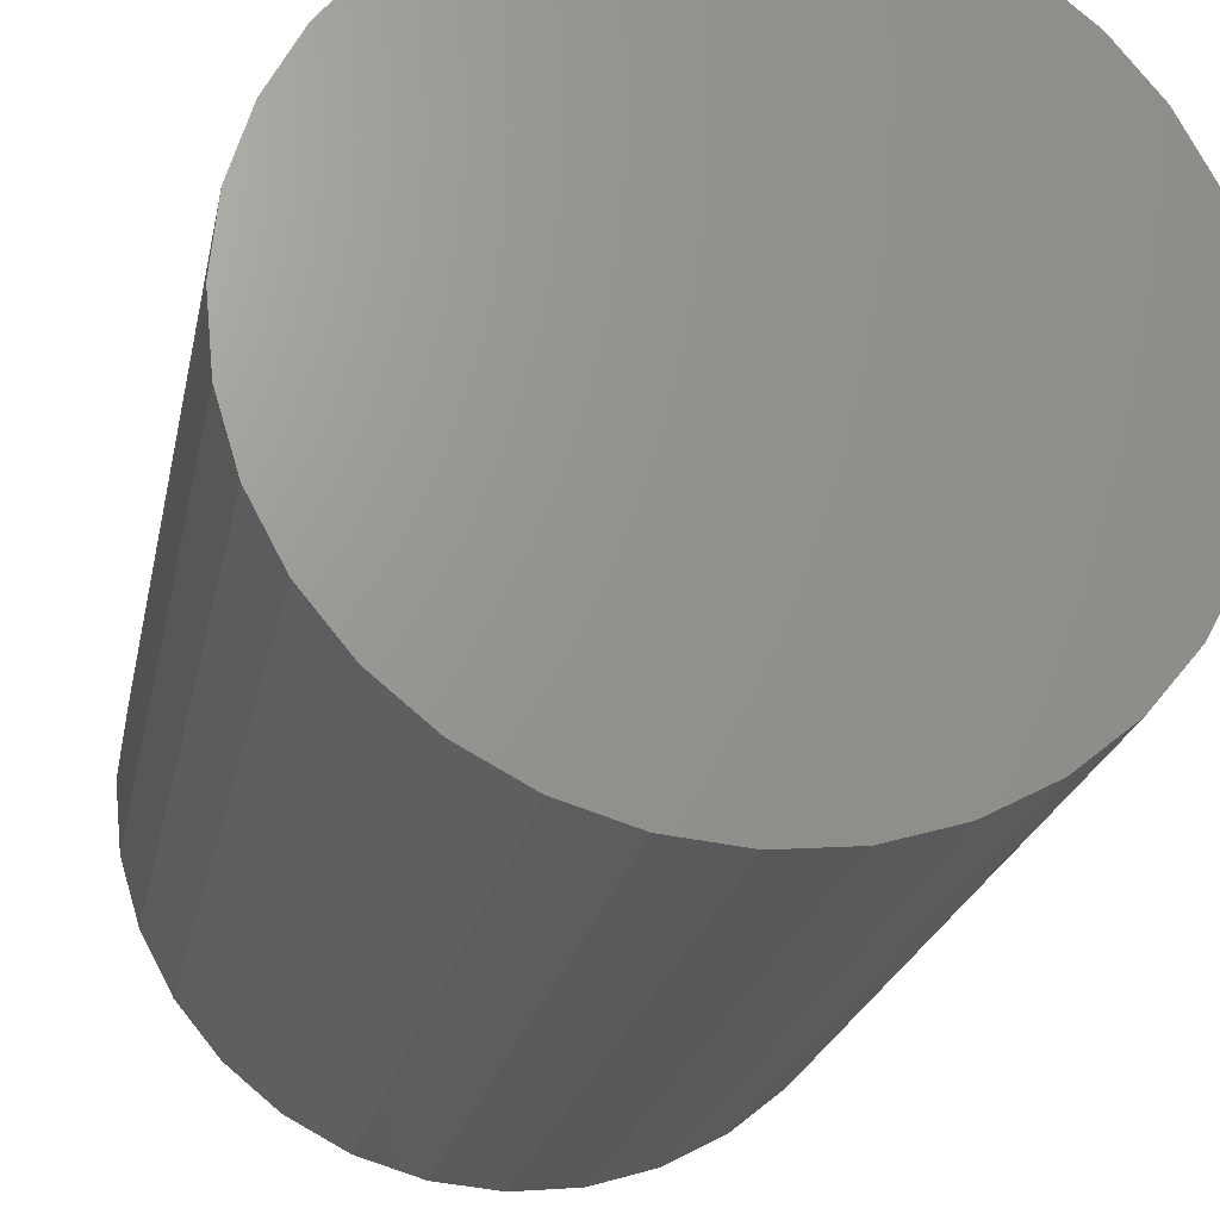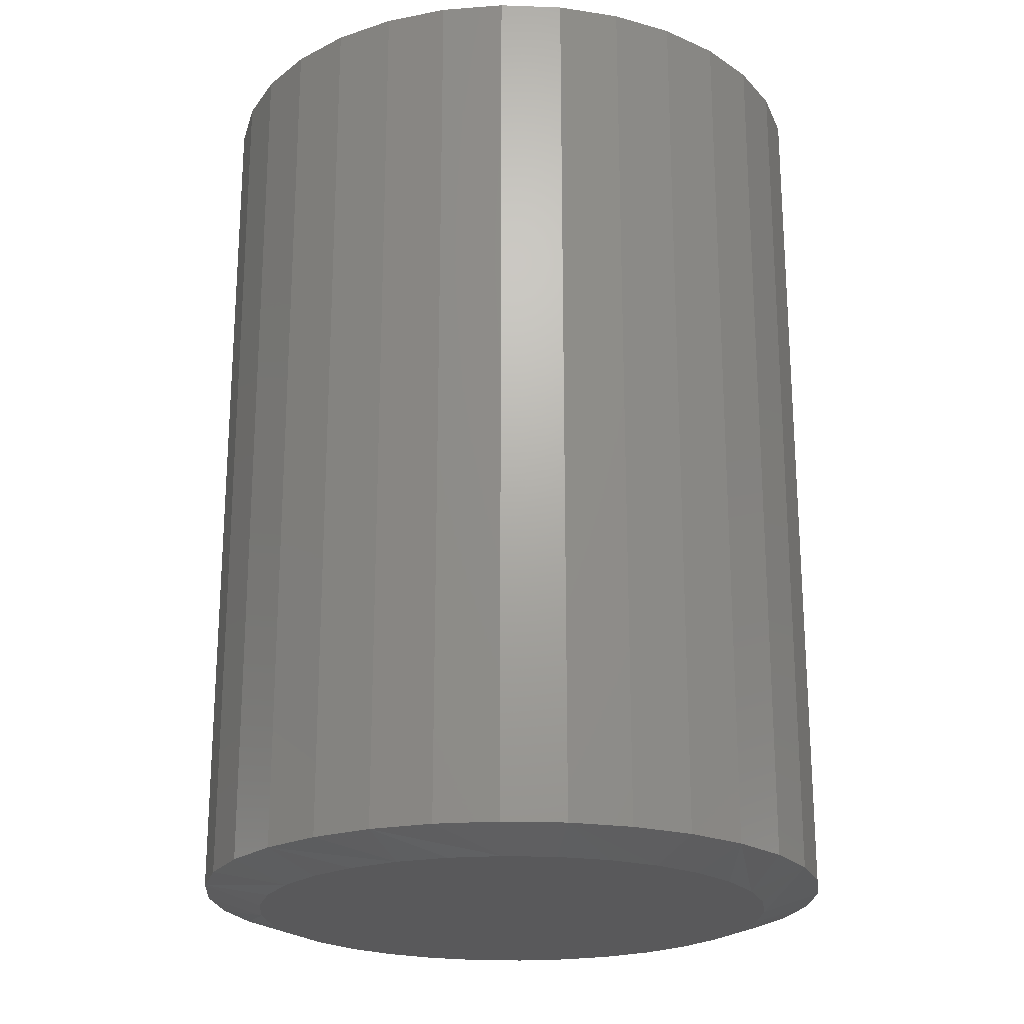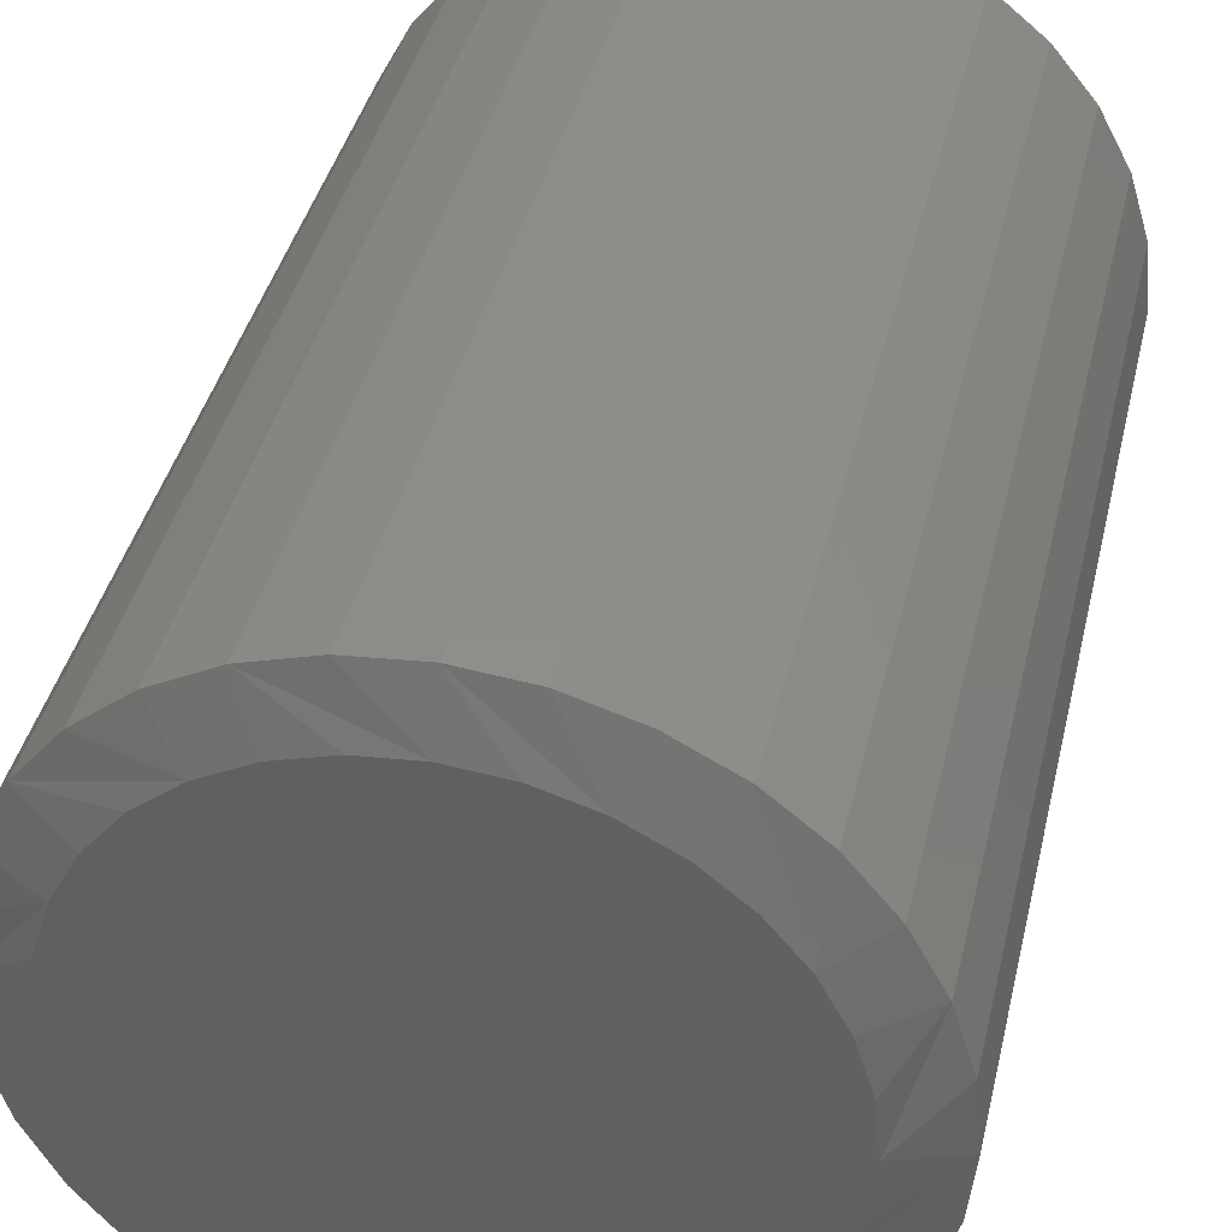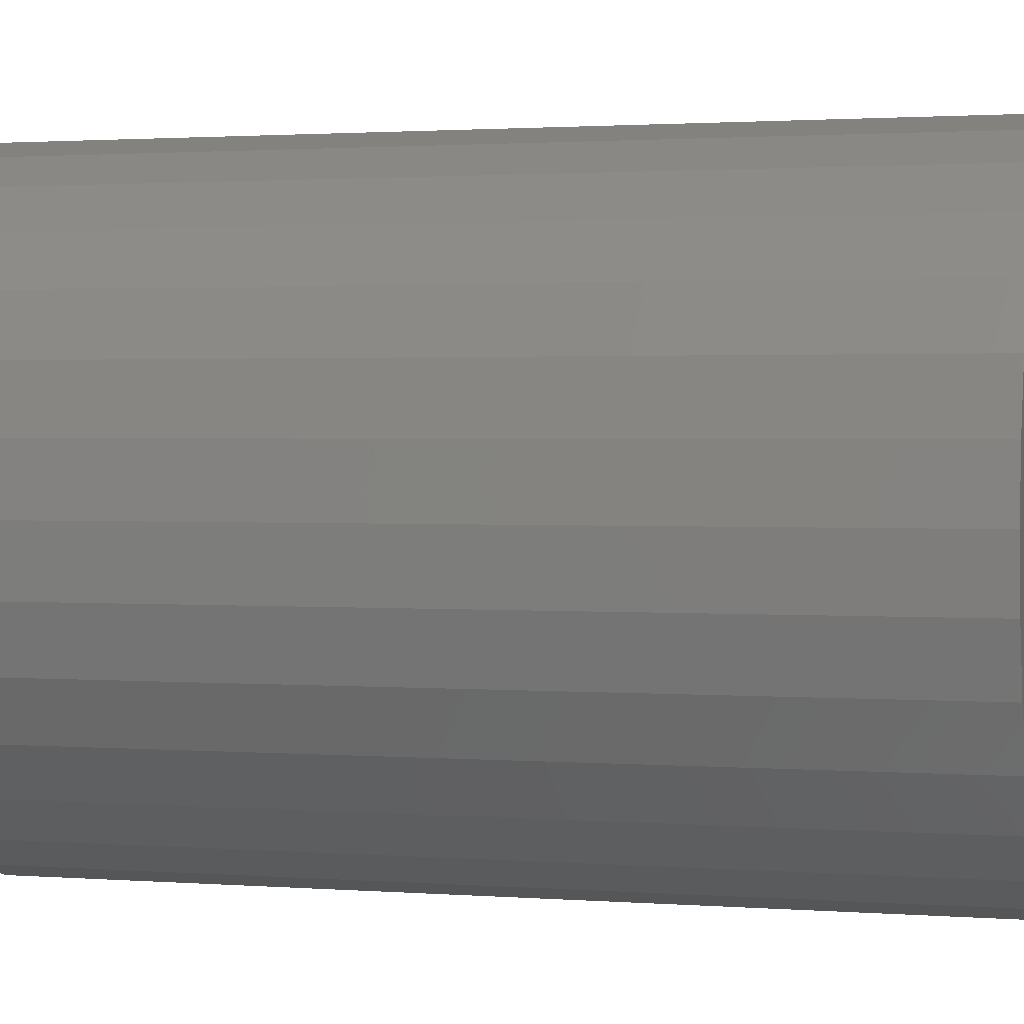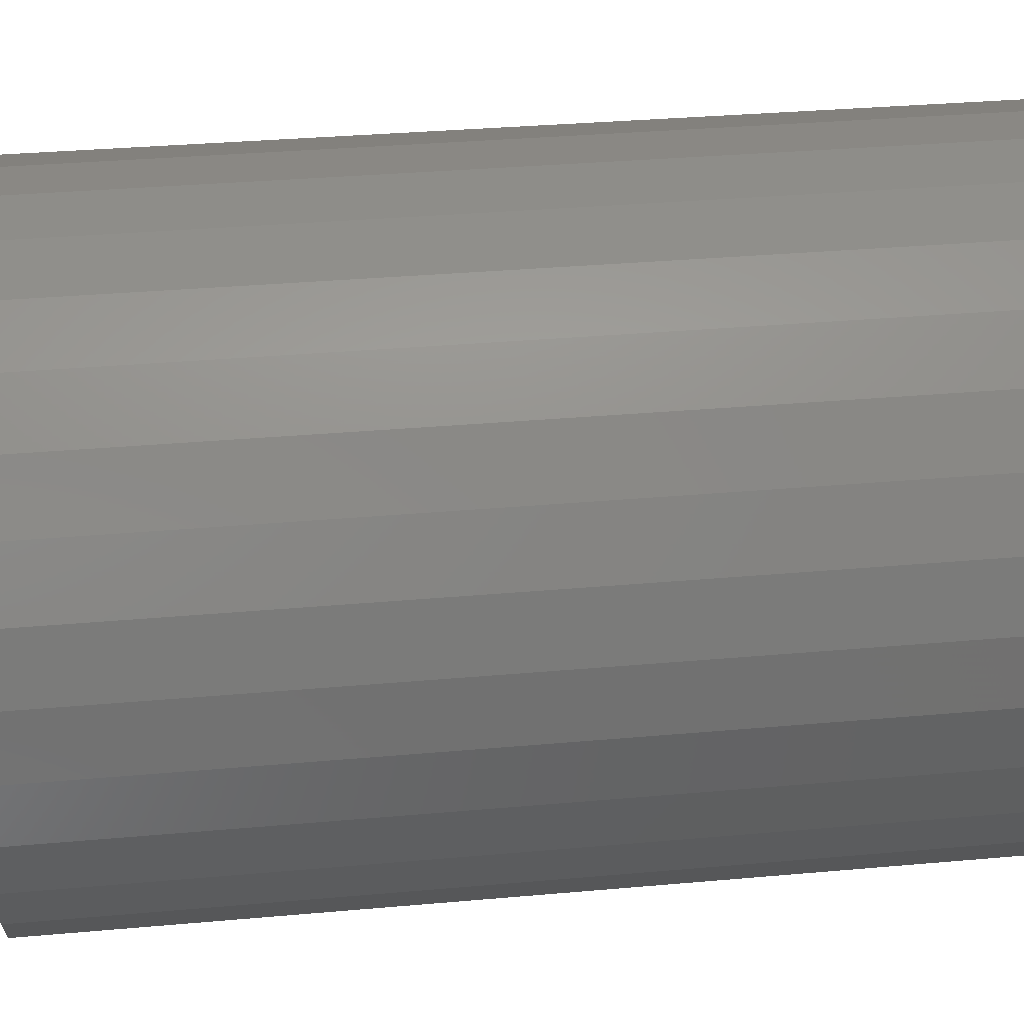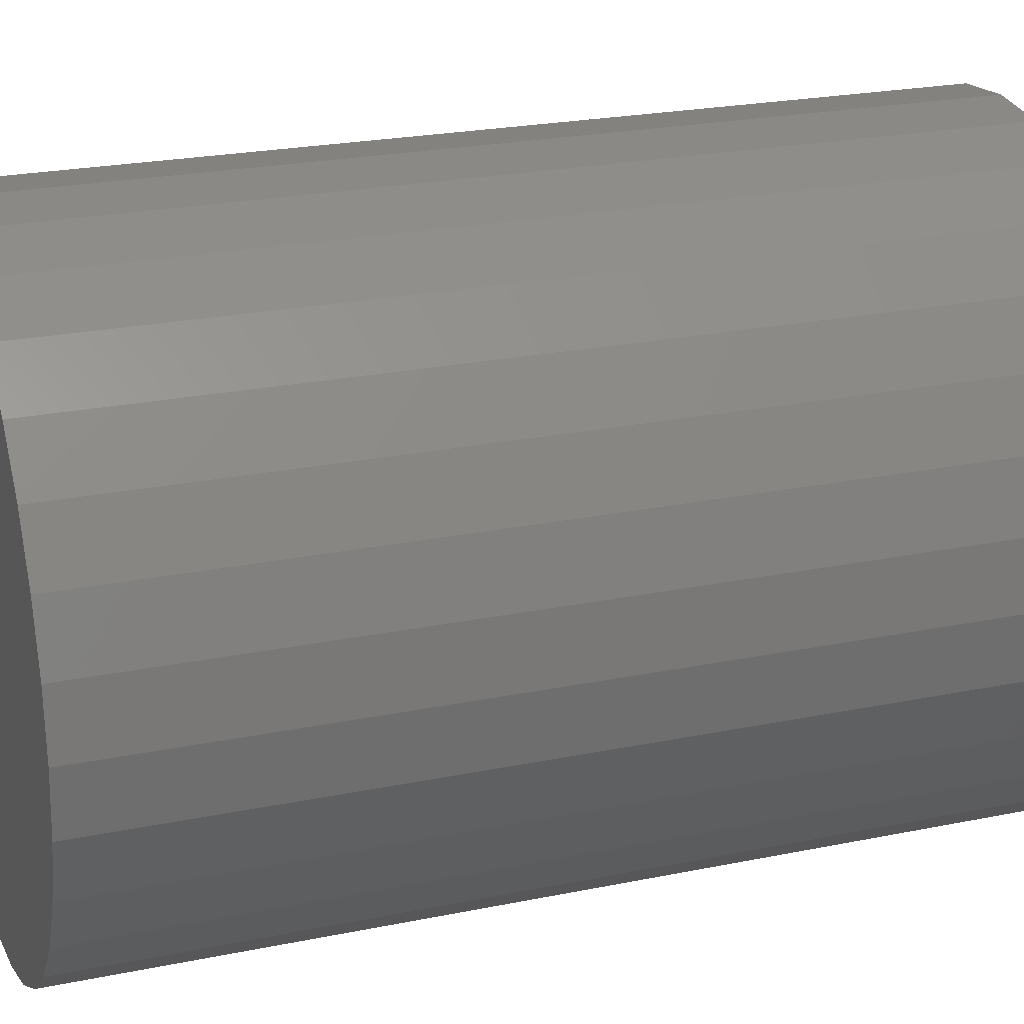
<metadata>
{"format":"stl","ext":"stl","renderer":"f3d","projection":"perspective","resolution":1024,"background":"white","views":[{"elev":-21.7,"azim":169.3,"up":"+Z"},{"elev":-22.0,"azim":24.5,"up":"+Y"},{"elev":39.8,"azim":12.9,"up":"+Z"},{"elev":1.6,"azim":105.5,"up":"+Z"},{"elev":32.9,"azim":82.9,"up":"+Z"},{"elev":23.3,"azim":-109.2,"up":"+Z"}]}
</metadata>
<code>
# stl→obj: 96 verts, 188 faces
v -0.2936 -0.75 0.4634
v -0.2087 -0.75 0.4634
v -0.2512 -0.75 0.4676
v -0.3344 -0.75 0.451
v -0.1679 -0.75 0.451
v -0.1679 -0.75 0.04897
v -0.2936 -0.75 0.03658
v -0.2087 -0.75 0.03658
v -0.2512 -0.75 0.0324
v -0.1303 -0.75 0.4309
v -0.372 -0.75 0.4309
v -0.09729 -0.75 0.4039
v -0.405 -0.75 0.4039
v -0.07022 -0.75 0.3709
v -0.4321 -0.75 0.3709
v -0.05012 -0.75 0.3333
v -0.4522 -0.75 0.3333
v -0.03773 -0.75 0.2925
v -0.4646 -0.75 0.2925
v -0.03355 -0.75 0.25
v -0.4688 -0.75 0.25
v -0.03773 -0.75 0.2075
v -0.4646 -0.75 0.2075
v -0.05012 -0.75 0.1667
v -0.4522 -0.75 0.1667
v -0.07022 -0.75 0.1291
v -0.4321 -0.75 0.1291
v -0.09729 -0.75 0.09613
v -0.405 -0.75 0.09613
v -0.1303 -0.75 0.06907
v -0.372 -0.75 0.06907
v -0.3344 -0.75 0.04897
v 0.01332 8.487e-17 0.25
v 0.01332 -0.7344 0.25
v 0.008241 8.145e-17 0.1984
v 0.008241 -0.7344 0.1984
v -0.006809 7.702e-17 0.1488
v -0.006809 -0.7344 0.1488
v -0.03125 7.177e-17 0.1031
v -0.03125 -0.7344 0.1031
v -0.06414 6.589e-17 0.06299
v -0.06414 -0.7344 0.06299
v -0.1042 5.962e-17 0.0301
v -0.1042 -0.7344 0.0301
v -0.1499 5.318e-17 0.005658
v -0.1499 -0.7344 0.005658
v -0.1996 4.684e-17 -0.009392
v -0.1996 -0.7344 -0.009392
v -0.2512 4.083e-17 -0.01447
v -0.2512 -0.7344 -0.01447
v -0.3027 3.538e-17 -0.009392
v -0.3027 -0.7344 -0.009392
v -0.3524 3.071e-17 0.005658
v -0.3524 -0.7344 0.005658
v -0.3981 2.699e-17 0.0301
v -0.3981 -0.7344 0.0301
v -0.4382 2.437e-17 0.06299
v -0.4382 -0.7344 0.06299
v -0.4711 2.294e-17 0.1031
v -0.4711 -0.7344 0.1031
v -0.4955 2.277e-17 0.1488
v -0.4955 -0.7344 0.1488
v -0.5105 2.385e-17 0.1984
v -0.5105 -0.7344 0.1984
v -0.5156 2.615e-17 0.25
v -0.5156 -0.7344 0.25
v -0.5105 2.958e-17 0.3016
v -0.5105 -0.7344 0.3016
v -0.4955 3.4e-17 0.3512
v -0.4955 -0.7344 0.3512
v -0.4711 3.925e-17 0.3969
v -0.4711 -0.7344 0.3969
v -0.4382 4.513e-17 0.437
v -0.4382 -0.7344 0.437
v -0.3981 5.141e-17 0.4699
v -0.3981 -0.7344 0.4699
v -0.3524 5.784e-17 0.4943
v -0.3524 -0.7344 0.4943
v -0.3027 6.418e-17 0.5094
v -0.3027 -0.7344 0.5094
v -0.2512 7.019e-17 0.5145
v -0.2512 -0.7344 0.5145
v -0.1996 7.564e-17 0.5094
v -0.1996 -0.7344 0.5094
v -0.1499 8.031e-17 0.4943
v -0.1499 -0.7344 0.4943
v -0.1042 8.403e-17 0.4699
v -0.1042 -0.7344 0.4699
v -0.06414 8.665e-17 0.437
v -0.06414 -0.7344 0.437
v -0.03125 8.808e-17 0.3969
v -0.03125 -0.7344 0.3969
v -0.006809 8.826e-17 0.3512
v -0.006809 -0.7344 0.3512
v 0.008241 8.717e-17 0.3016
v 0.008241 -0.7344 0.3016
f 1 2 3
f 2 1 4
f 2 4 5
f 6 7 8
f 8 7 9
f 5 4 10
f 10 4 11
f 10 11 12
f 12 11 13
f 12 13 14
f 14 13 15
f 14 15 16
f 16 15 17
f 16 17 18
f 18 17 19
f 18 19 20
f 20 19 21
f 20 21 22
f 22 21 23
f 22 23 24
f 24 23 25
f 24 25 26
f 26 25 27
f 26 27 28
f 28 27 29
f 28 29 30
f 30 29 31
f 30 31 6
f 6 31 32
f 6 32 7
f 33 34 35
f 35 34 36
f 35 36 37
f 37 36 38
f 37 38 39
f 39 38 40
f 39 40 41
f 41 40 42
f 41 42 43
f 43 42 44
f 43 44 45
f 45 44 46
f 45 46 47
f 47 46 48
f 47 48 49
f 49 48 50
f 49 50 51
f 51 50 52
f 51 52 53
f 53 52 54
f 53 54 55
f 55 54 56
f 55 56 57
f 57 56 58
f 57 58 59
f 59 58 60
f 59 60 61
f 61 60 62
f 61 62 63
f 63 62 64
f 63 64 65
f 65 64 66
f 65 66 67
f 67 66 68
f 67 68 69
f 69 68 70
f 69 70 71
f 71 70 72
f 71 72 73
f 73 72 74
f 73 74 75
f 75 74 76
f 75 76 77
f 77 76 78
f 77 78 79
f 79 78 80
f 79 80 81
f 81 80 82
f 81 82 83
f 83 82 84
f 83 84 85
f 85 84 86
f 85 86 87
f 87 86 88
f 87 88 89
f 89 88 90
f 89 90 91
f 91 90 92
f 91 92 93
f 93 92 94
f 93 94 95
f 95 94 96
f 95 96 33
f 33 96 34
f 58 56 27
f 23 62 25
f 52 50 32
f 29 56 31
f 29 27 56
f 42 40 30
f 8 46 6
f 8 9 46
f 28 40 26
f 28 30 40
f 7 32 50
f 9 7 50
f 9 50 48
f 48 46 9
f 21 66 64
f 21 64 62
f 21 62 23
f 34 20 22
f 34 22 24
f 34 24 36
f 58 27 60
f 60 27 25
f 60 25 62
f 52 32 54
f 54 32 31
f 54 31 56
f 42 30 44
f 44 30 6
f 44 6 46
f 36 24 38
f 38 24 26
f 38 26 40
f 90 88 14
f 18 94 16
f 84 82 5
f 12 88 10
f 12 14 88
f 74 72 11
f 1 78 4
f 1 3 78
f 13 72 15
f 13 11 72
f 2 5 82
f 3 2 82
f 3 82 80
f 80 78 3
f 20 34 96
f 20 96 94
f 20 94 18
f 66 21 19
f 66 19 17
f 66 17 68
f 90 14 92
f 92 14 16
f 92 16 94
f 84 5 86
f 86 5 10
f 86 10 88
f 74 11 76
f 76 11 4
f 76 4 78
f 68 17 70
f 70 17 15
f 70 15 72
f 81 83 79
f 49 51 47
f 47 51 53
f 47 53 45
f 45 53 55
f 45 55 43
f 43 55 57
f 43 57 41
f 41 57 59
f 41 59 39
f 39 59 61
f 39 61 37
f 37 61 63
f 37 63 35
f 35 63 65
f 35 65 33
f 33 65 67
f 33 67 95
f 95 67 69
f 95 69 93
f 93 69 71
f 93 71 91
f 91 71 73
f 91 73 89
f 89 73 75
f 89 75 87
f 87 75 77
f 87 77 85
f 85 77 79
f 85 79 83

</code>
